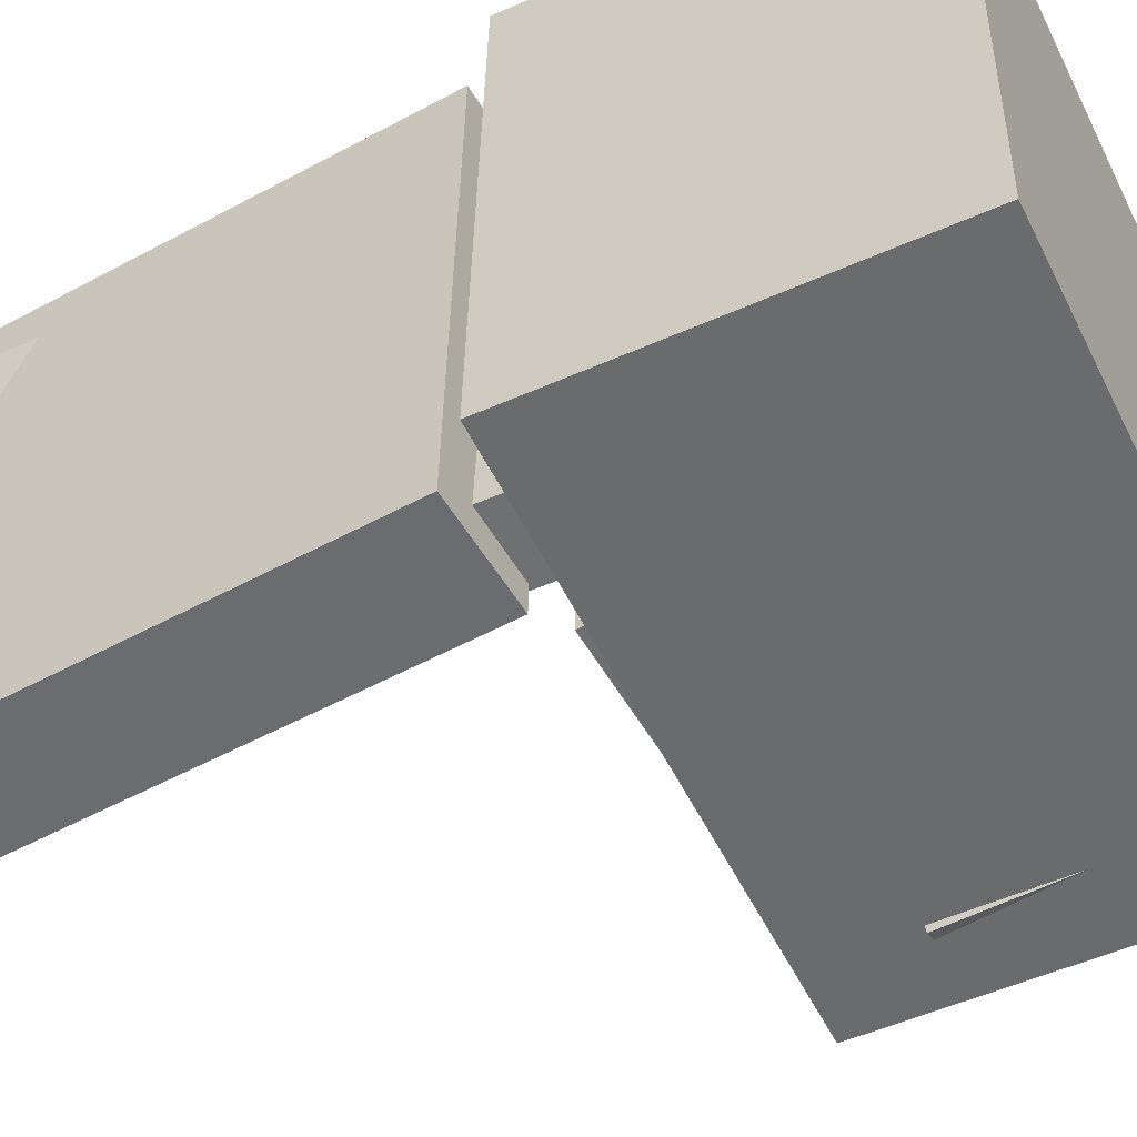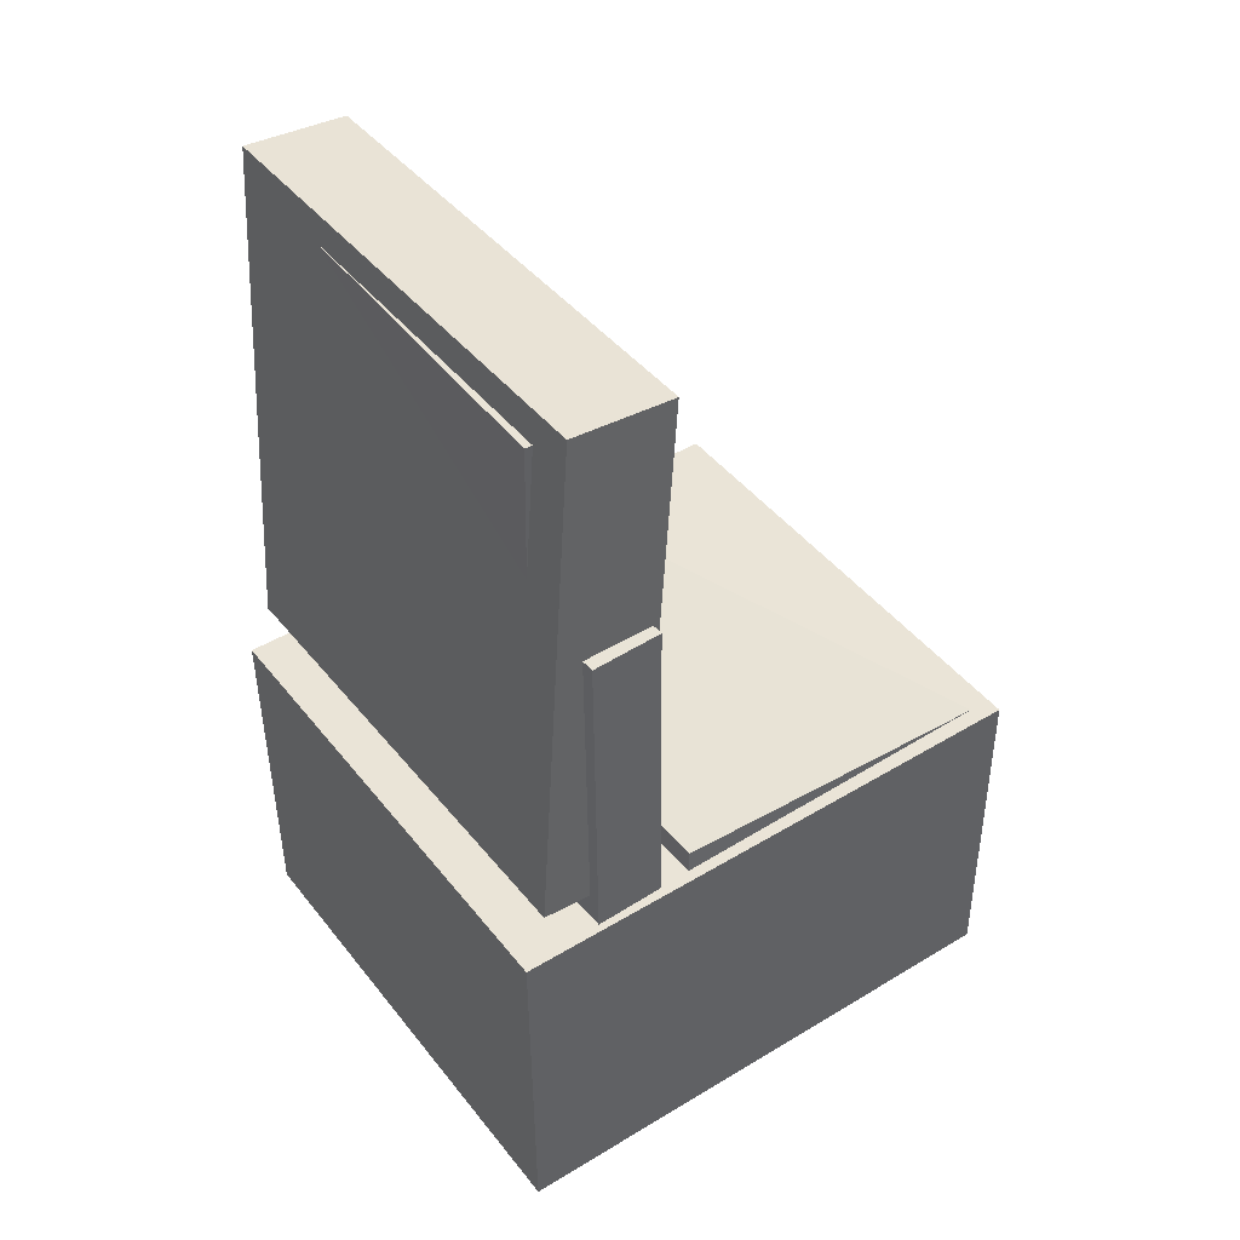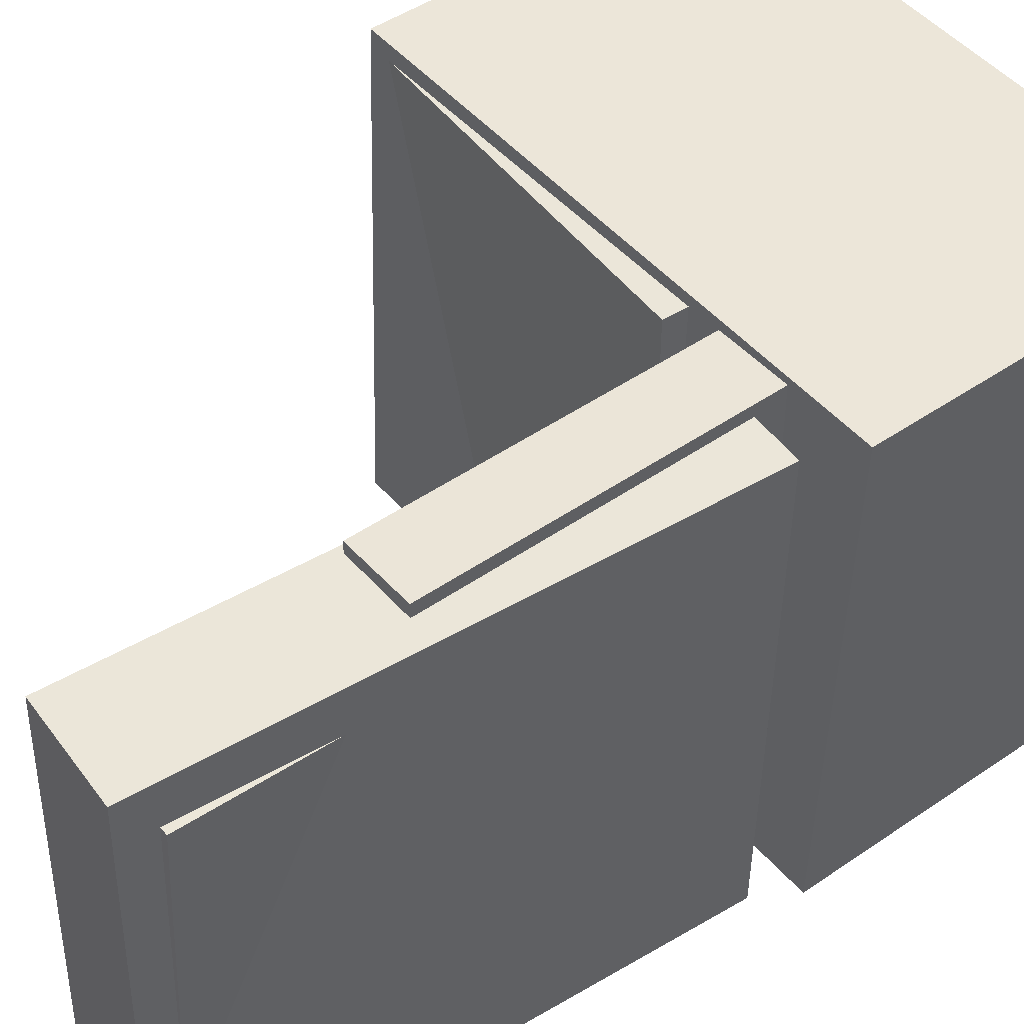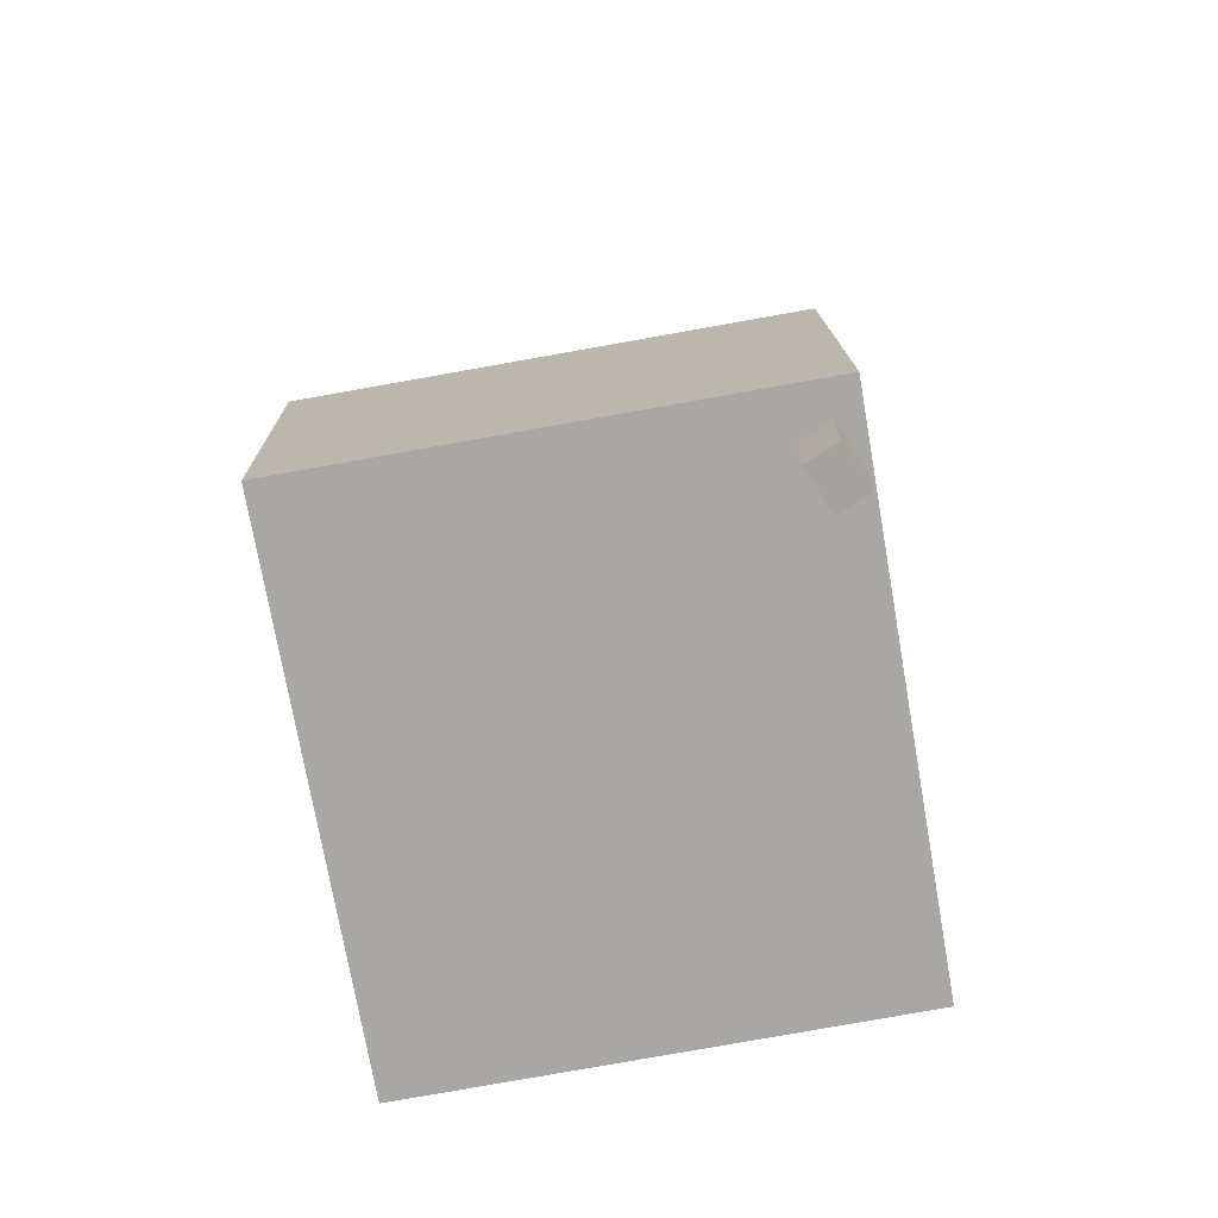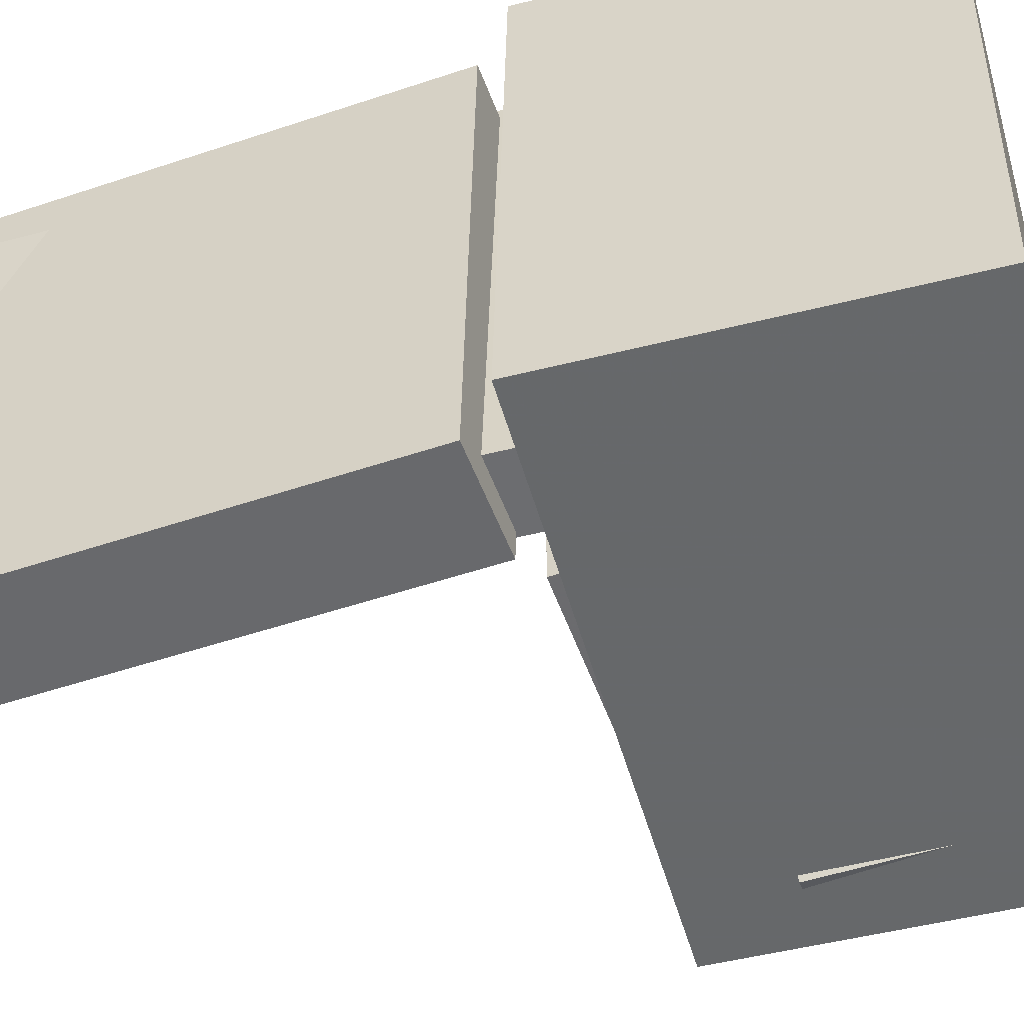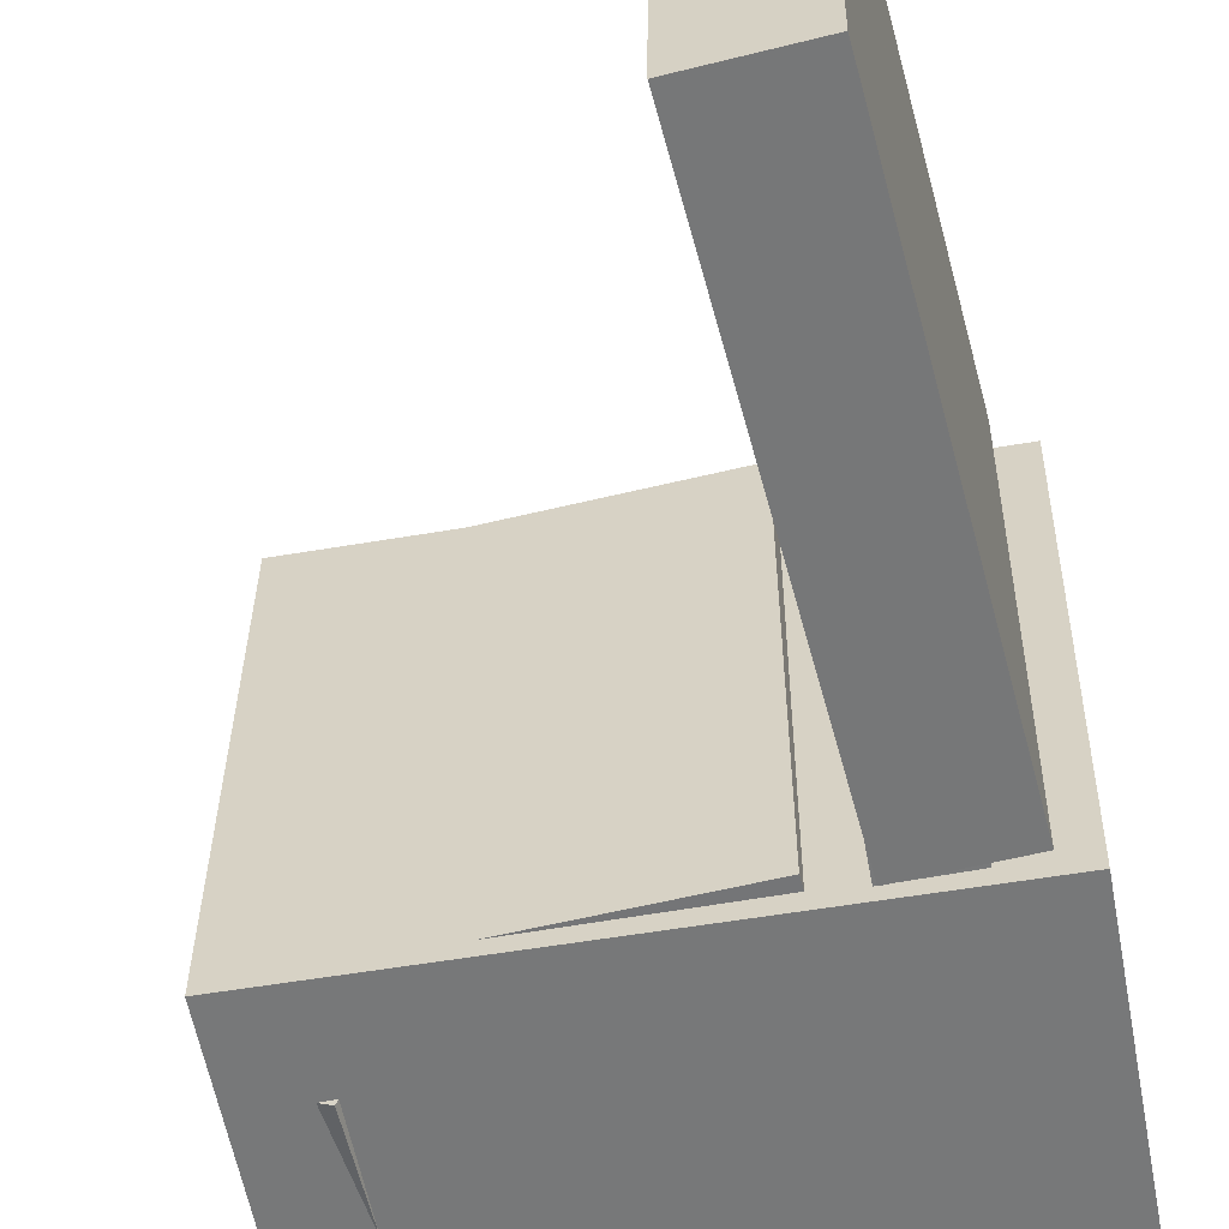
<metadata>
{"format":"obj","ext":"obj","renderer":"f3d","projection":"perspective","resolution":1024,"background":"white","views":[{"elev":-54.4,"azim":-62.7,"up":"+Z"},{"elev":42.0,"azim":-35.7,"up":"+Y"},{"elev":47.4,"azim":-127.2,"up":"+Z"},{"elev":-73.0,"azim":99.4,"up":"+Y"},{"elev":-53.3,"azim":-72.7,"up":"+Z"},{"elev":-56.2,"azim":-168.1,"up":"+Z"}]}
</metadata>
<code>
v -0.1764 0.3705 -0.1358
v -0.1847 0.3627 0.1582
v -0.1405 0.3706 -0.1348
v -0.1489 0.3628 0.1593
v -0.1758 0.2187 -0.1398
v -0.1841 0.2108 0.1542
v -0.1399 0.2188 -0.1388
v -0.1483 0.2109 0.1552
f 1.0 7.0 5.0
f 1.0 3.0 7.0
f 1.0 4.0 3.0
f 1.0 2.0 4.0
f 3.0 8.0 7.0
f 3.0 4.0 8.0
f 5.0 7.0 8.0
f 5.0 8.0 6.0
f 1.0 5.0 6.0
f 1.0 6.0 2.0
f 2.0 6.0 8.0
f 2.0 8.0 4.0
v -0.08177 -0.1098 -0.1782
v -0.07999 -0.1107 0.1934
v -0.07865 -0.03382 -0.178
v -0.07687 -0.03477 0.1936
v 0.2021 -0.1215 -0.1796
v 0.2038 -0.1224 0.192
v 0.2052 -0.04549 -0.1794
v 0.207 -0.04644 0.1922
f 9.0 15.0 13.0
f 9.0 11.0 15.0
f 9.0 12.0 11.0
f 9.0 10.0 12.0
f 11.0 16.0 15.0
f 11.0 12.0 16.0
f 13.0 15.0 16.0
f 13.0 16.0 14.0
f 9.0 13.0 14.0
f 9.0 14.0 10.0
f 10.0 14.0 16.0
f 10.0 16.0 12.0
v -0.09331 0.3907 -0.198
v -0.09503 0.3841 0.1939
v -0.1152 -0.02739 -0.2051
v -0.1169 -0.0339 0.1868
v -0.1757 0.395 -0.1983
v -0.1774 0.3885 0.1936
v -0.1976 -0.02307 -0.2054
v -0.1993 -0.02959 0.1865
f 17.0 23.0 21.0
f 17.0 19.0 23.0
f 17.0 20.0 19.0
f 17.0 18.0 20.0
f 19.0 24.0 23.0
f 19.0 20.0 24.0
f 21.0 23.0 24.0
f 21.0 24.0 22.0
f 17.0 21.0 22.0
f 17.0 22.0 18.0
f 18.0 22.0 24.0
f 18.0 24.0 20.0
v 0.1631 -0.374 -0.1908
v 0.1641 -0.112 -0.1966
v 0.1982 -0.3738 -0.1754
v 0.1992 -0.1117 -0.1811
v 0.1519 -0.3734 -0.1656
v 0.1529 -0.1114 -0.1713
v 0.1871 -0.3732 -0.1501
v 0.1881 -0.1112 -0.1558
f 25.0 31.0 29.0
f 25.0 27.0 31.0
f 25.0 28.0 27.0
f 25.0 26.0 28.0
f 27.0 32.0 31.0
f 27.0 28.0 32.0
f 29.0 31.0 32.0
f 29.0 32.0 30.0
f 25.0 29.0 30.0
f 25.0 30.0 26.0
f 26.0 30.0 32.0
f 26.0 32.0 28.0
v -0.1745 0.2086 -0.1754
v -0.166 0.2013 0.201
v -0.1182 0.2102 -0.1766
v -0.1098 0.2028 0.1998
v -0.1652 -0.1304 -0.1822
v -0.1568 -0.1378 0.1942
v -0.1089 -0.1288 -0.1835
v -0.1005 -0.1362 0.1929
f 33.0 39.0 37.0
f 33.0 35.0 39.0
f 33.0 36.0 35.0
f 33.0 34.0 36.0
f 35.0 40.0 39.0
f 35.0 36.0 40.0
f 37.0 39.0 40.0
f 37.0 40.0 38.0
f 33.0 37.0 38.0
f 33.0 38.0 34.0
f 34.0 38.0 40.0
f 34.0 40.0 36.0
v -0.2249 -0.05696 0.2009
v -0.2179 -0.3322 0.1945
v 0.2149 -0.04588 0.2052
v 0.2219 -0.3211 0.1987
v -0.2213 -0.04763 -0.1944
v -0.2143 -0.3228 -0.2009
v 0.2185 -0.03654 -0.1902
v 0.2255 -0.3118 -0.1966
f 41.0 47.0 45.0
f 41.0 43.0 47.0
f 41.0 44.0 43.0
f 41.0 42.0 44.0
f 43.0 48.0 47.0
f 43.0 44.0 48.0
f 45.0 47.0 48.0
f 45.0 48.0 46.0
f 41.0 45.0 46.0
f 41.0 46.0 42.0
f 42.0 46.0 48.0
f 42.0 48.0 44.0

</code>
